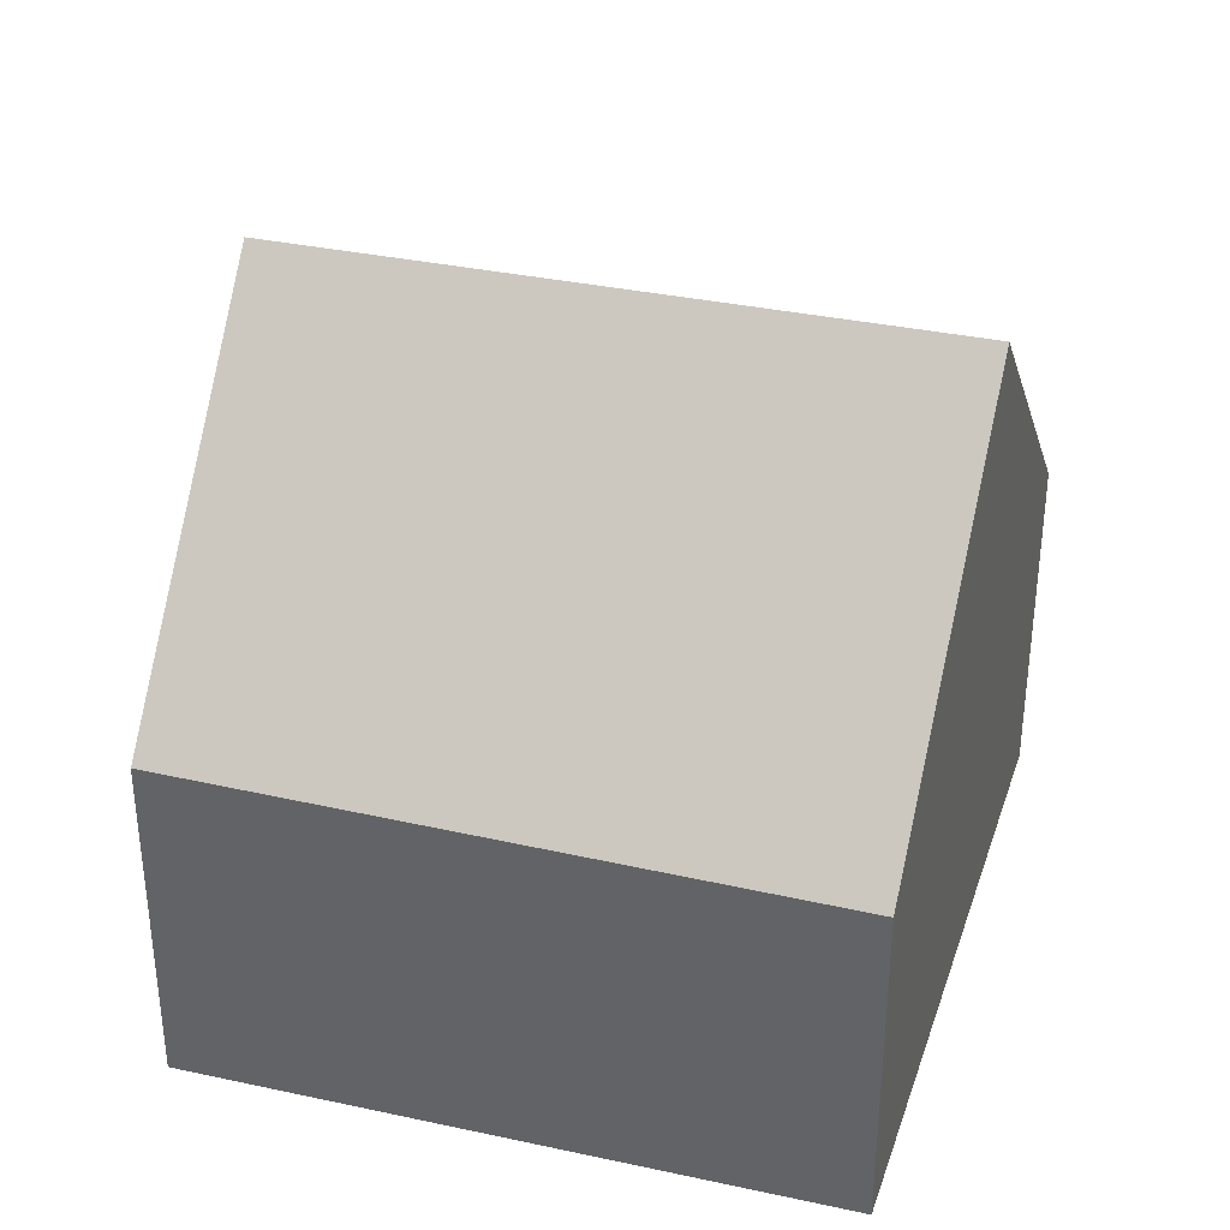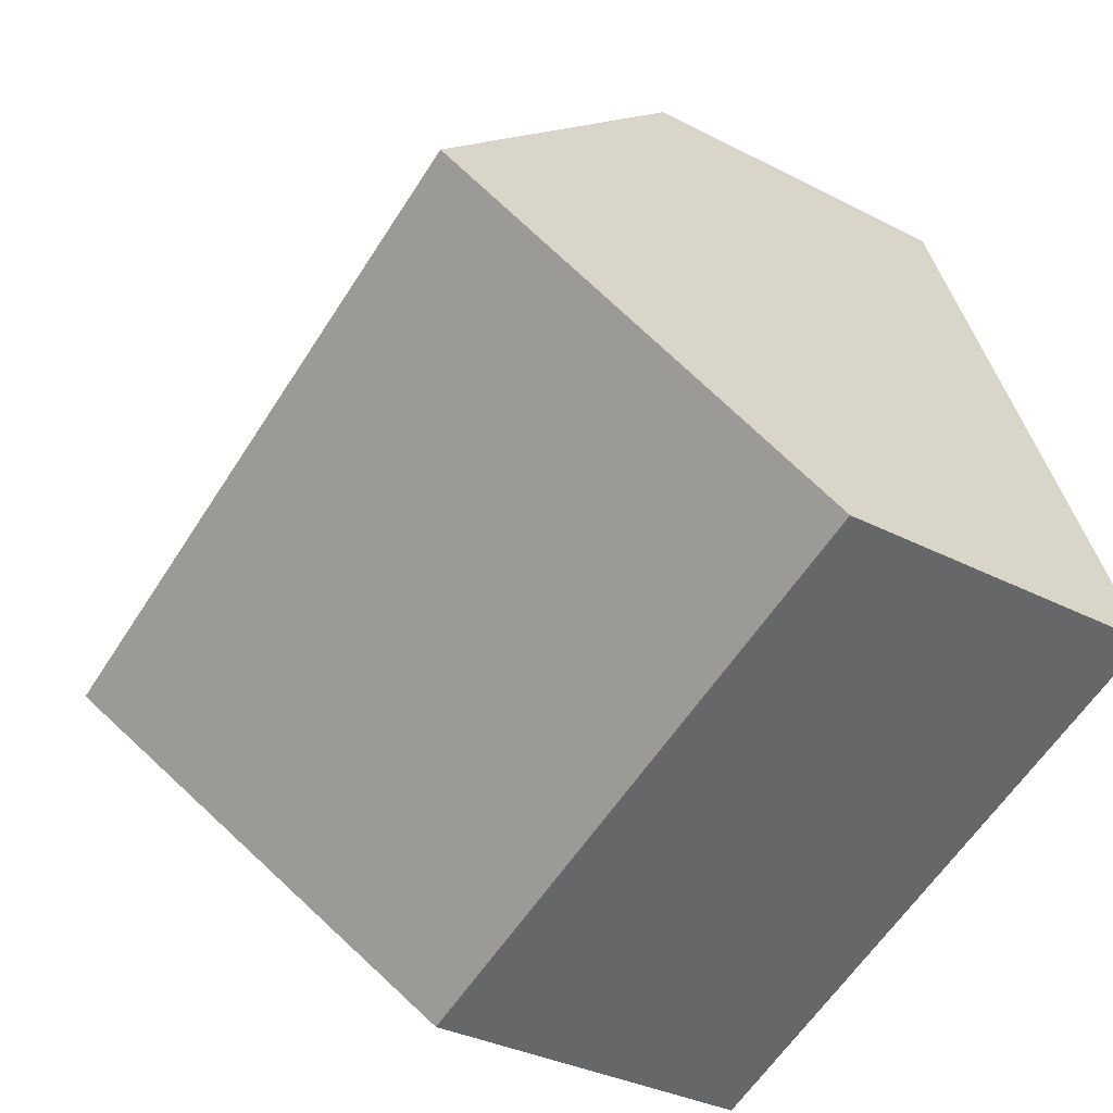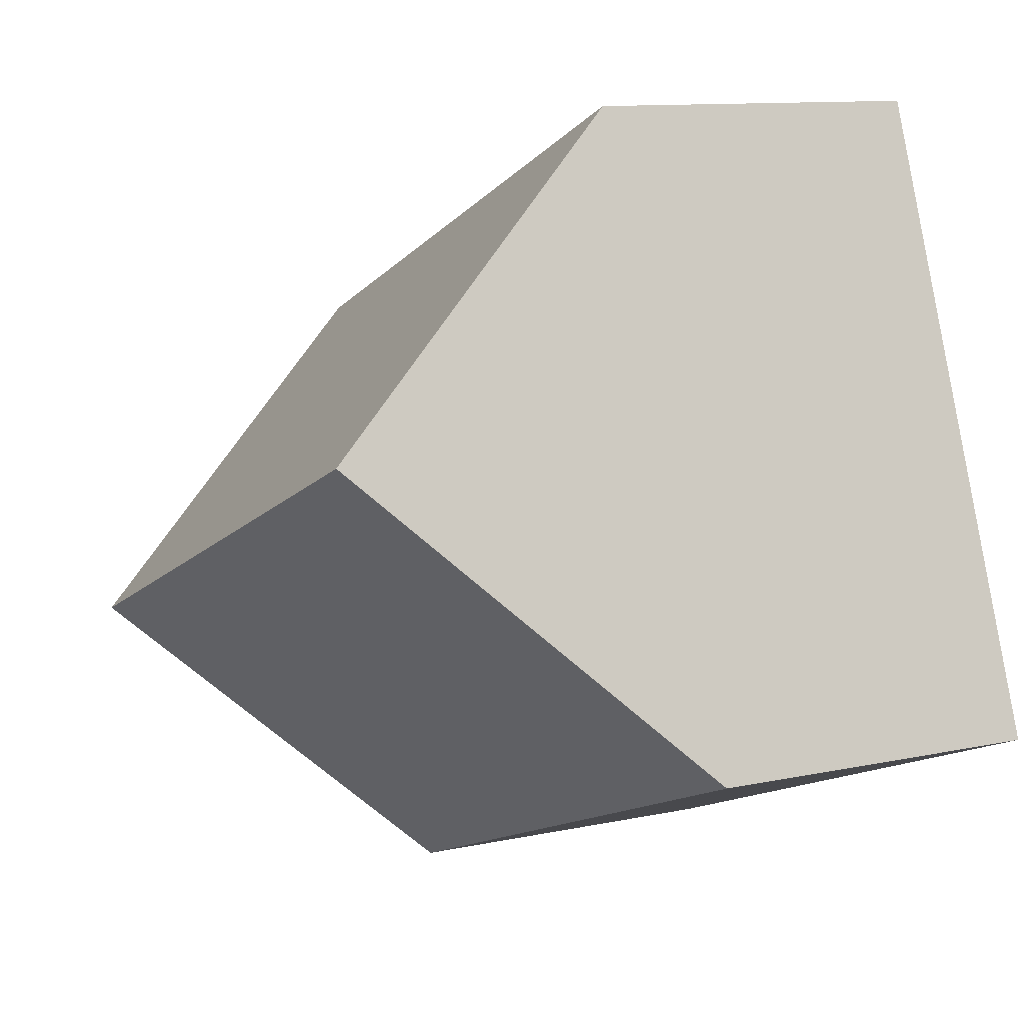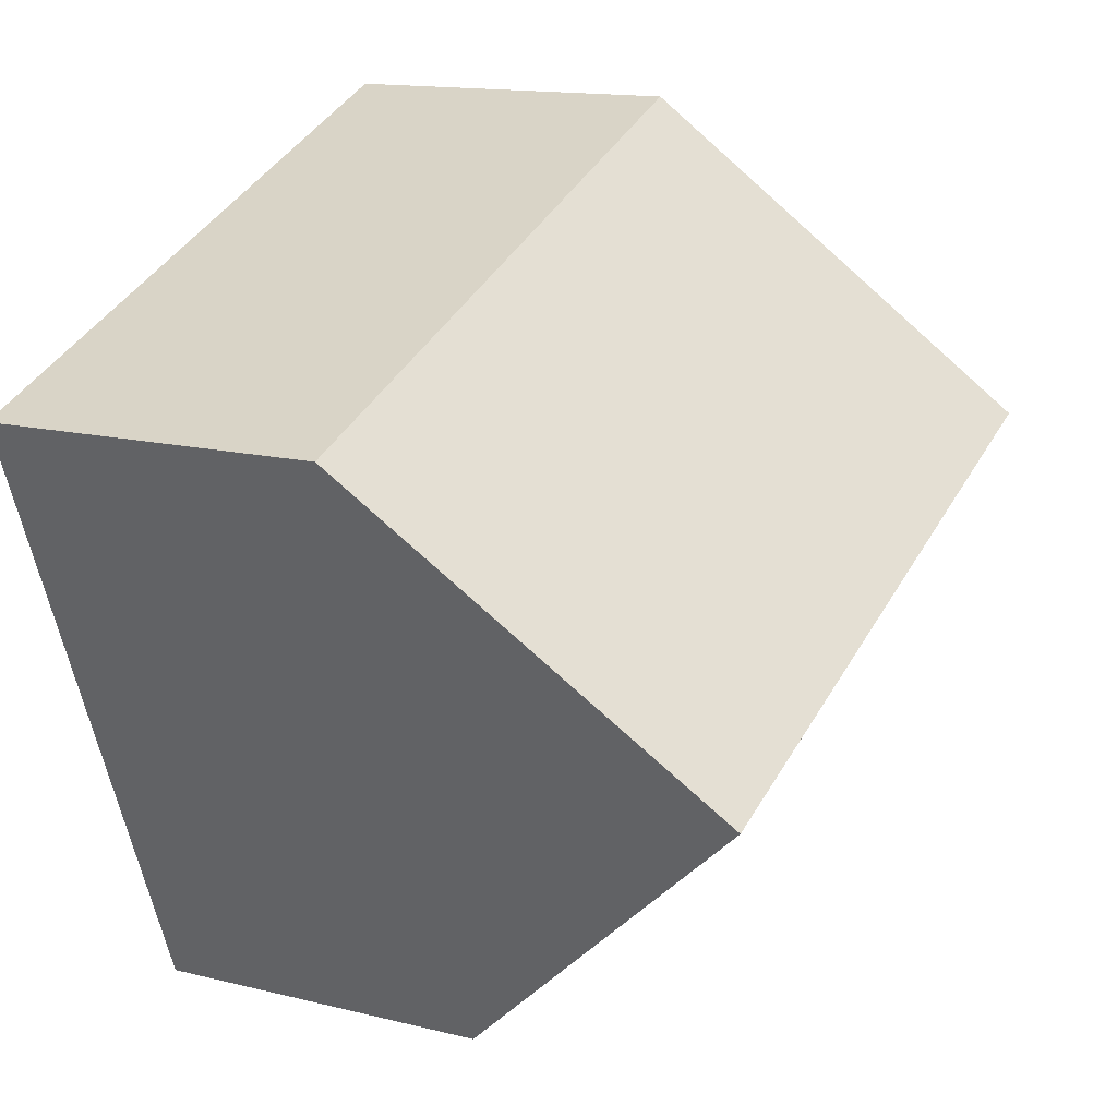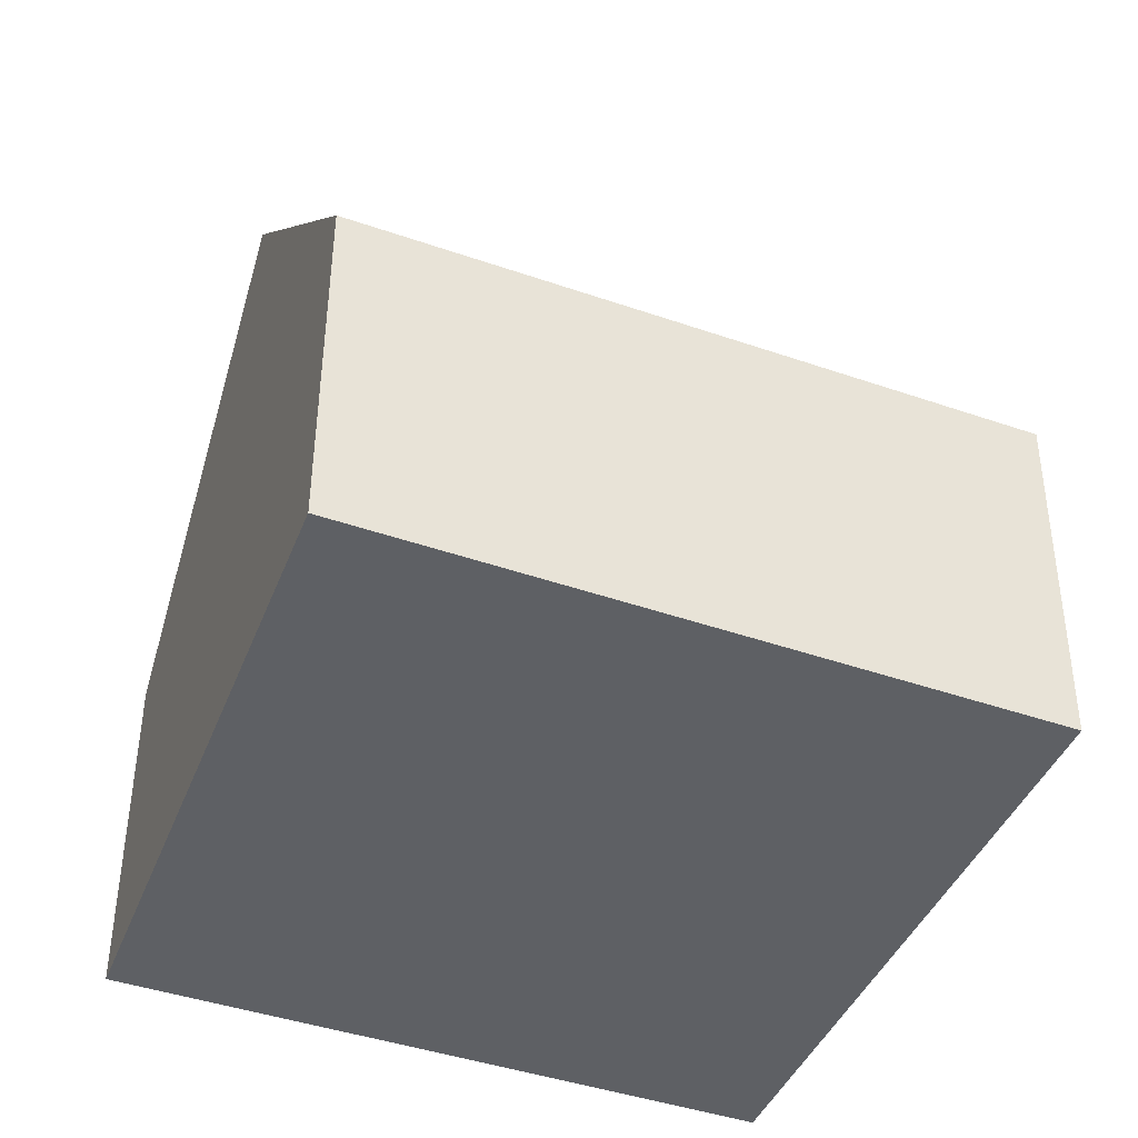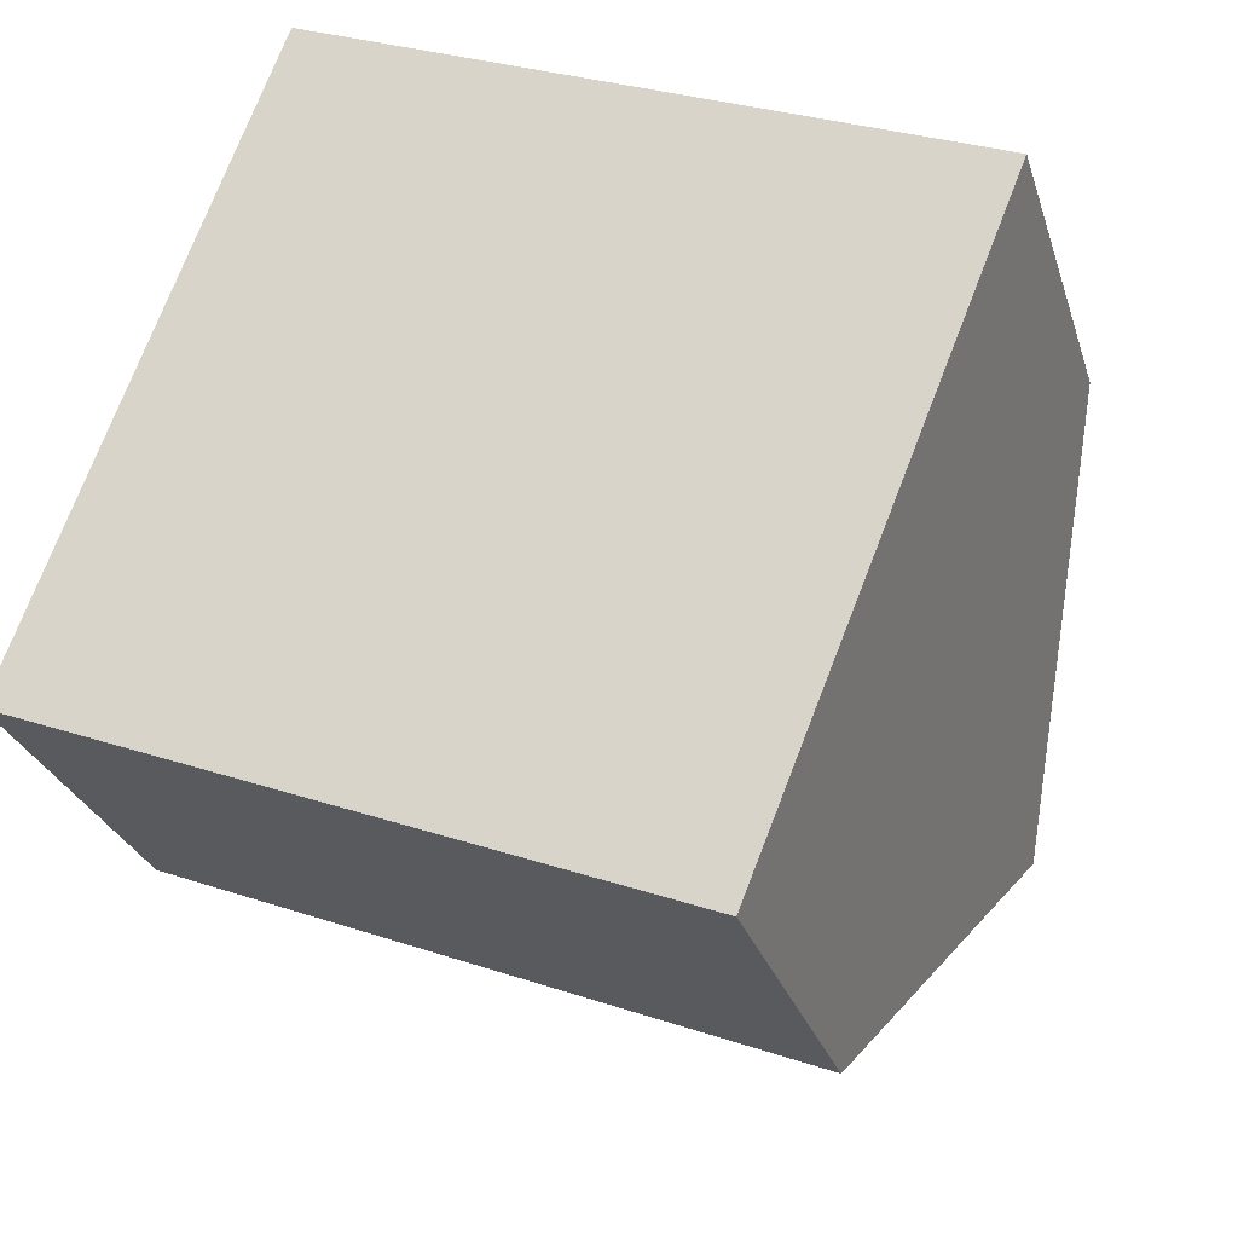
<metadata>
{"format":"obj","ext":"obj","renderer":"f3d","projection":"perspective","resolution":1024,"background":"white","views":[{"elev":36.2,"azim":-142.4,"up":"+Y"},{"elev":-33.5,"azim":-125.3,"up":"+Z"},{"elev":11.0,"azim":-118.2,"up":"+Z"},{"elev":14.0,"azim":119.1,"up":"+Z"},{"elev":47.2,"azim":0.3,"up":"+Z"},{"elev":-27.3,"azim":15.8,"up":"+Z"}]}
</metadata>
<code>
v  1.73 10.28 4.691
v  12.77 5.237 5.474
v  10.94 10.28 0.904
v  8.469 5.237 7.241
v  3.434 5.237 9.312
v  9.124 5.269 -3.637
v  0 5.159 3.159e-16
v  9.124 2.227e-16 -3.637
v  0 0 0
v  1.73 -2.872e-16 4.691
v  3.434 -5.702e-16 9.312
v  8.469 -4.434e-16 7.241
v  12.77 -3.352e-16 5.474
v  10.94 -5.535e-17 0.904
g defaultobject
f 1 2 3
f 2 1 4
f 4 1 5
f 6 1 3
f 1 6 7
f 8 7 6
f 7 8 9
f 7 5 1
f 5 7 9
f 5 9 10
f 5 10 11
f 11 4 5
f 4 11 12
f 4 12 2
f 2 12 13
f 2 6 3
f 6 2 8
f 8 2 14
f 14 2 13
f 10 12 11
f 12 10 9
f 12 9 8
f 12 8 13
f 13 8 14

</code>
